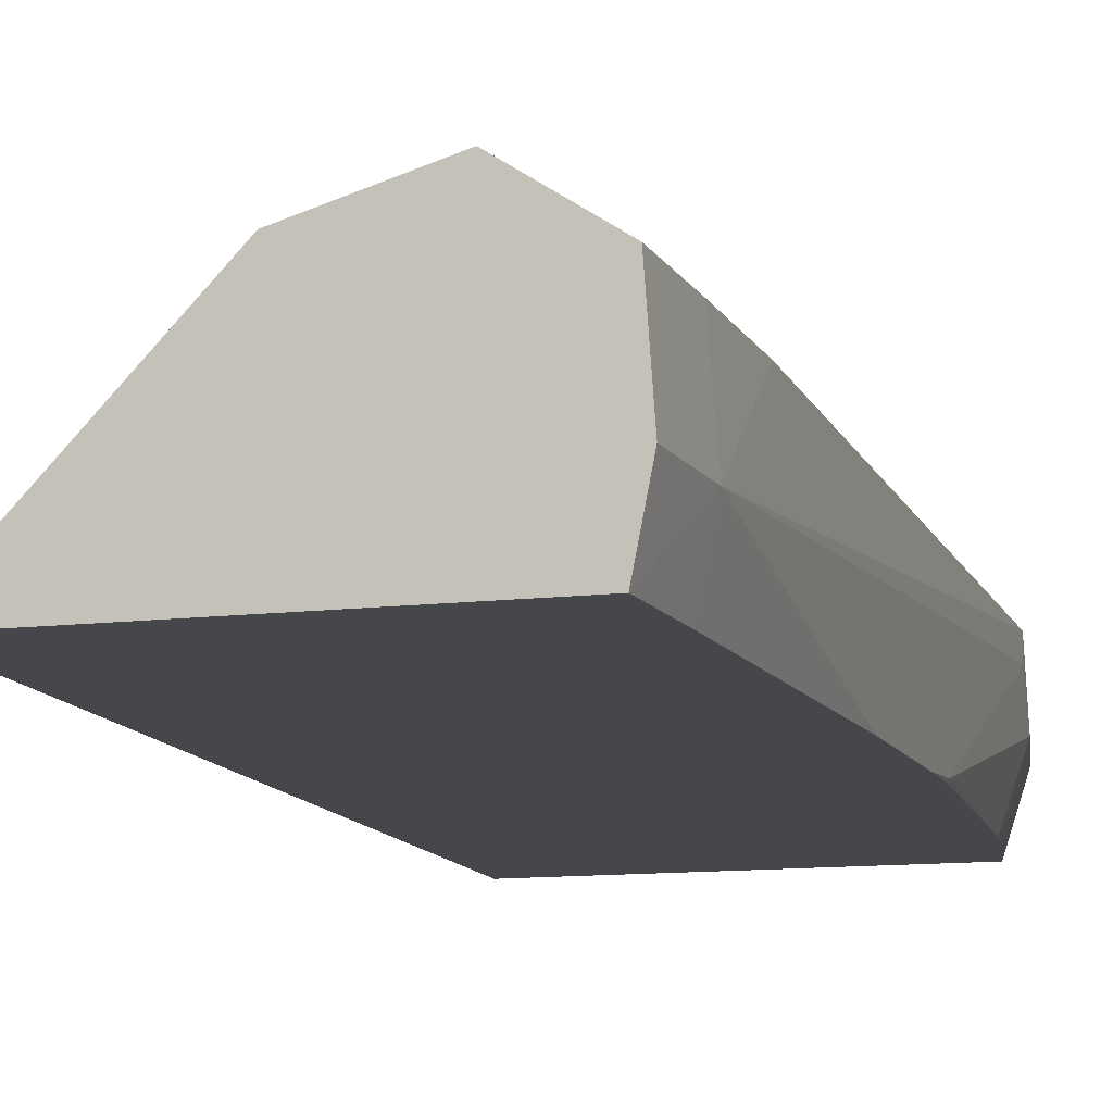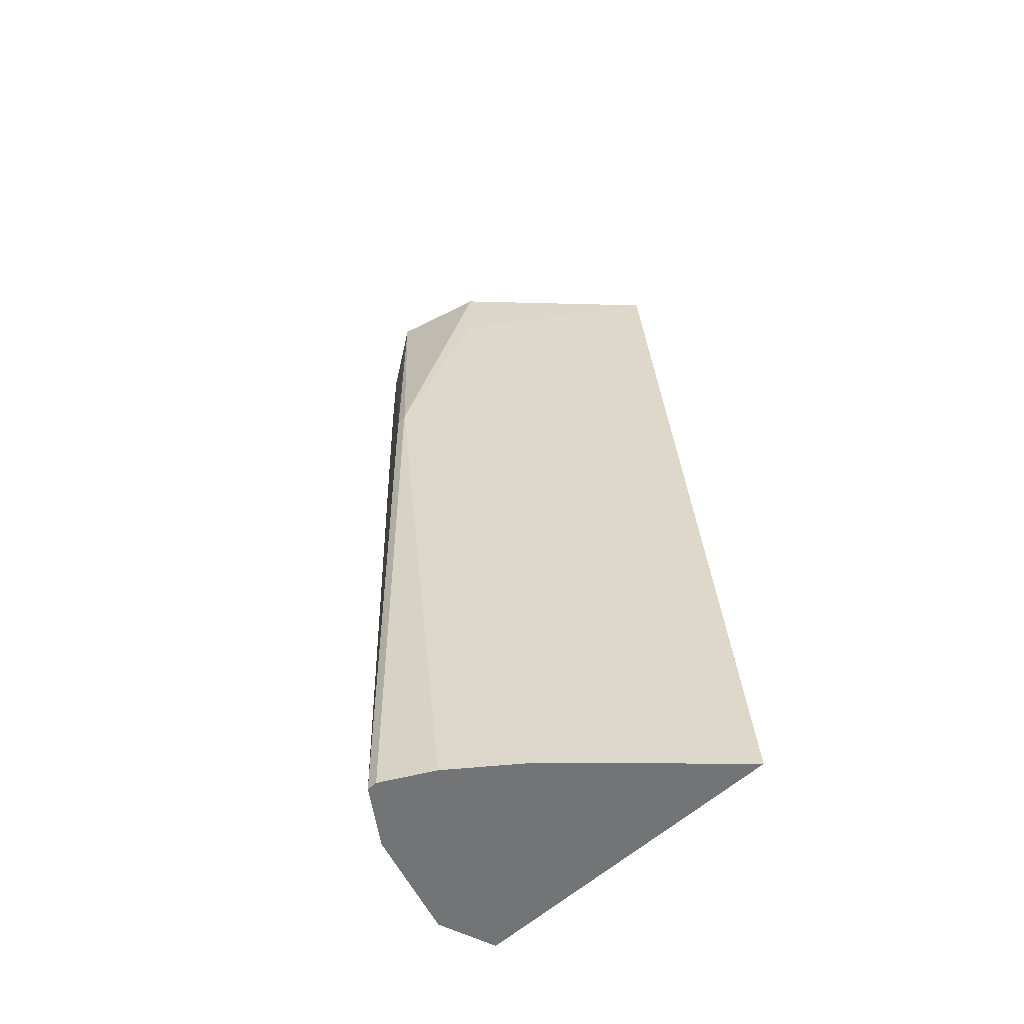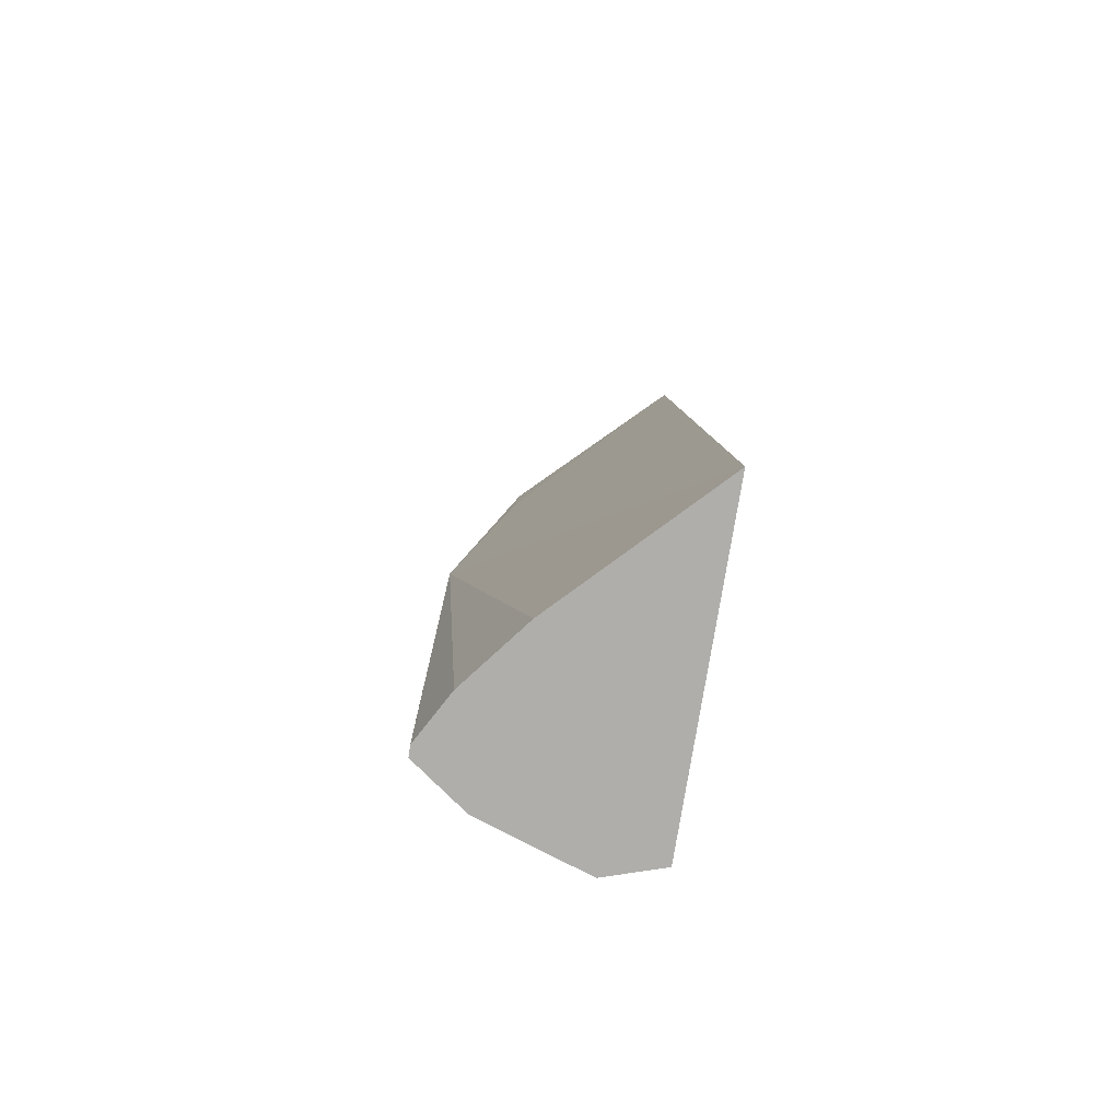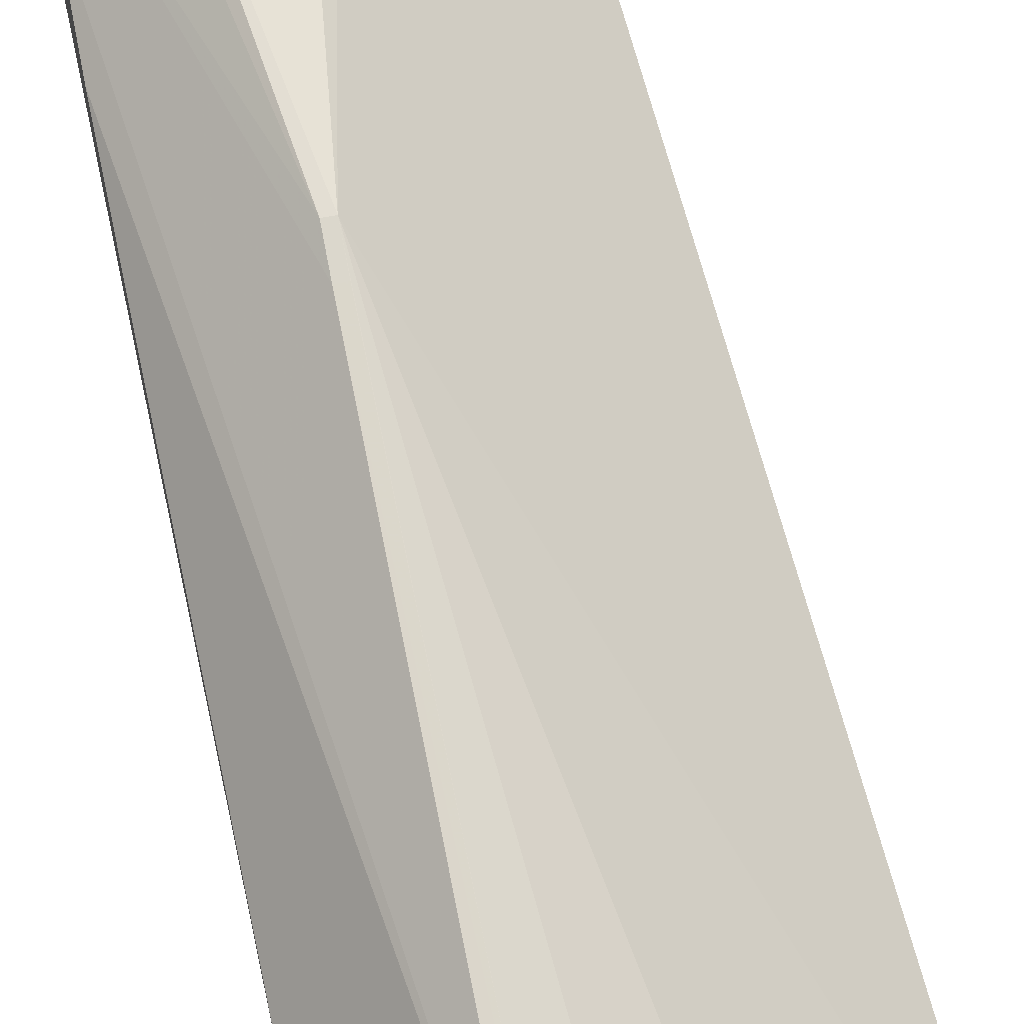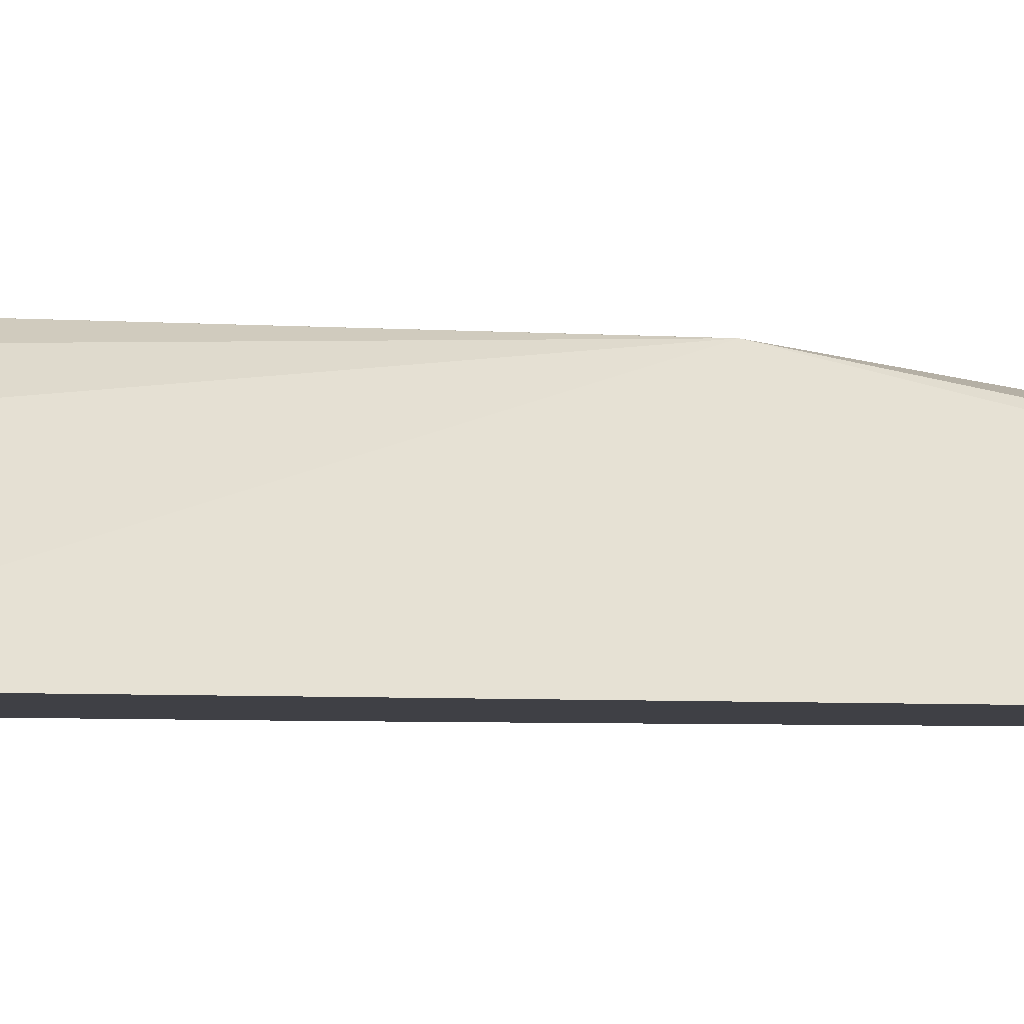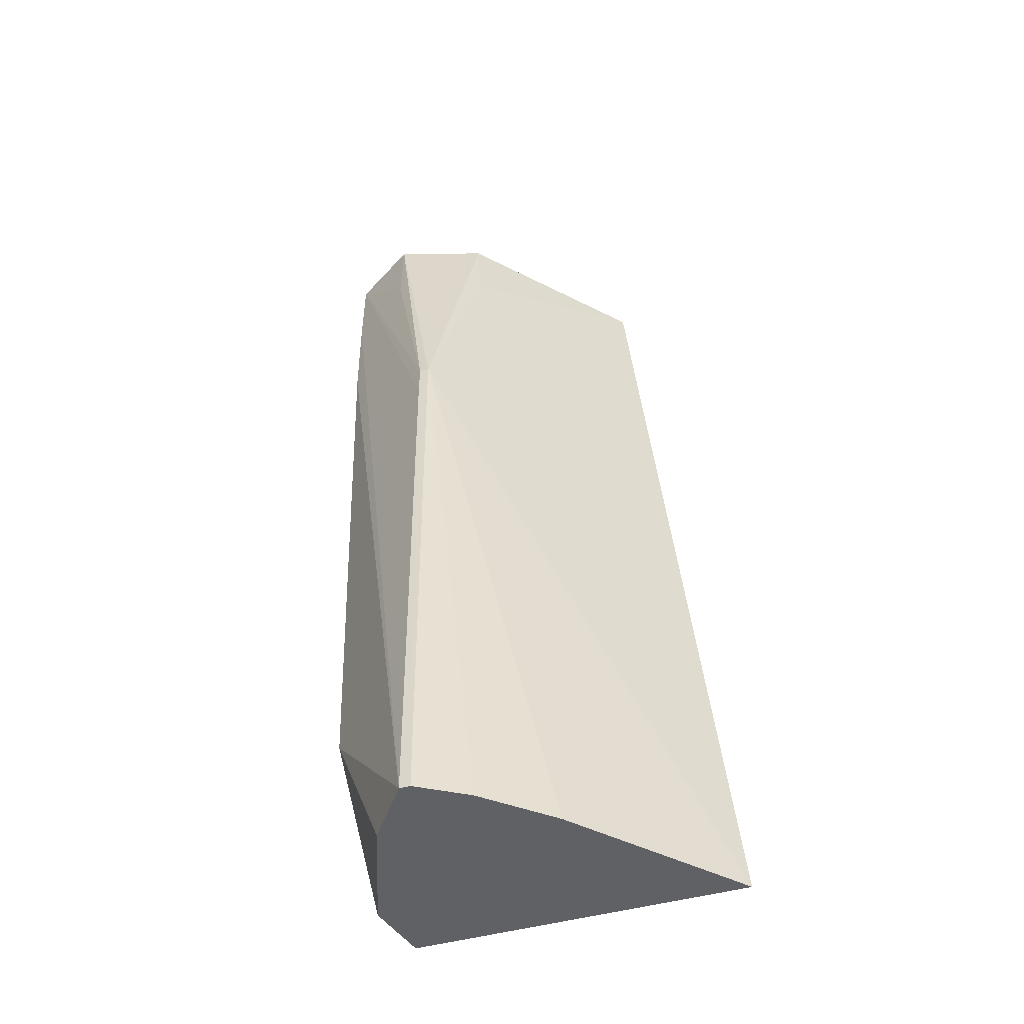
<metadata>
{"format":"obj","ext":"obj","renderer":"f3d","projection":"perspective","resolution":1024,"background":"white","views":[{"elev":-10.6,"azim":-161.9,"up":"+Z"},{"elev":-56.1,"azim":44.0,"up":"+Y"},{"elev":-77.6,"azim":80.8,"up":"+Y"},{"elev":73.3,"azim":-10.9,"up":"+Z"},{"elev":-5.2,"azim":78.5,"up":"+Z"},{"elev":-50.3,"azim":16.3,"up":"+Y"}]}
</metadata>
<code>
v -0.05374 -0.001594 0.03204
v -0.05363 -0.003297 0.03326
v -0.05364 -0.001594 0.03328
v -0.05363 -0.0002234 0.03331
v -0.05365 -0.0002234 0.03306
v -0.05372 -0.0002234 0.03204
v -0.05354 -0.0002234 0.03113
v -0.05354 -0.001594 0.03113
v -0.05351 -0.006701 0.03113
v -0.05344 -0.008788 0.03113
v -0.05342 -0.009559 0.03117
v -0.05342 -0.01273 0.0326
v -0.05342 -0.01273 0.0329
v -0.05172 -0.01546 0.03461
v -0.05256 -0.0002234 0.03401
v -0.05181 -0.006097 0.03463
v -0.05181 -0.005487 0.03463
v -0.05256 -0.001594 0.03406
v -0.04867 -0.0002234 0.03113
v -0.0534 -0.009591 0.03113
v -0.05301 -0.01345 0.03113
v -0.05333 -0.01338 0.03204
v -0.05297 -0.01521 0.03204
v -0.05291 -0.01546 0.03204
v -0.05234 -0.01546 0.03375
v -0.05239 -0.01521 0.03374
v -0.05155 -0.01546 0.03461
v -0.0511 -0.0002234 0.0336
v -0.05165 -0.005487 0.03463
v -0.05165 -0.006097 0.03463
v -0.04745 -0.01546 0.03113
v -0.05102 -0.001594 0.03367
v -0.05284 -0.01436 0.03113
v -0.05267 -0.01521 0.03113
v -0.05262 -0.01546 0.03113
v -0.05282 -0.01546 0.03176
v -0.05287 -0.01546 0.0319
v -0.05077 -0.01546 0.03417
v -0.04989 -0.01546 0.03348
v -0.04972 -0.01546 0.03335
f 1 2 3
f 1 3 4
f 1 4 5
f 1 5 6
f 1 6 7
f 1 7 8
f 1 8 9
f 1 9 10
f 1 10 11
f 1 11 12
f 1 12 13
f 1 13 2
f 2 13 14
f 2 14 3
f 3 14 4
f 4 15 28
f 4 28 19
f 4 19 7
f 4 7 6
f 4 6 5
f 4 14 16
f 4 16 17
f 4 17 18
f 4 18 15
f 7 19 31
f 7 31 35
f 7 35 34
f 7 34 33
f 7 33 21
f 7 21 20
f 7 20 10
f 7 10 9
f 7 9 8
f 10 20 11
f 11 20 21
f 11 21 22
f 11 22 12
f 12 22 13
f 13 22 23
f 13 23 24
f 13 24 25
f 13 25 26
f 13 26 14
f 14 26 25
f 14 25 24
f 14 24 37
f 14 37 36
f 14 36 35
f 14 35 31
f 14 31 40
f 14 40 39
f 14 39 38
f 14 38 27
f 14 27 16
f 15 18 17
f 15 17 29
f 15 29 28
f 16 30 29
f 16 29 17
f 16 27 30
f 19 28 32
f 19 32 31
f 21 33 22
f 22 33 34
f 22 34 23
f 23 34 35
f 23 35 36
f 23 36 37
f 23 37 24
f 27 38 29
f 27 29 30
f 28 29 32
f 29 38 39
f 29 39 40
f 29 40 31
f 29 31 32

</code>
